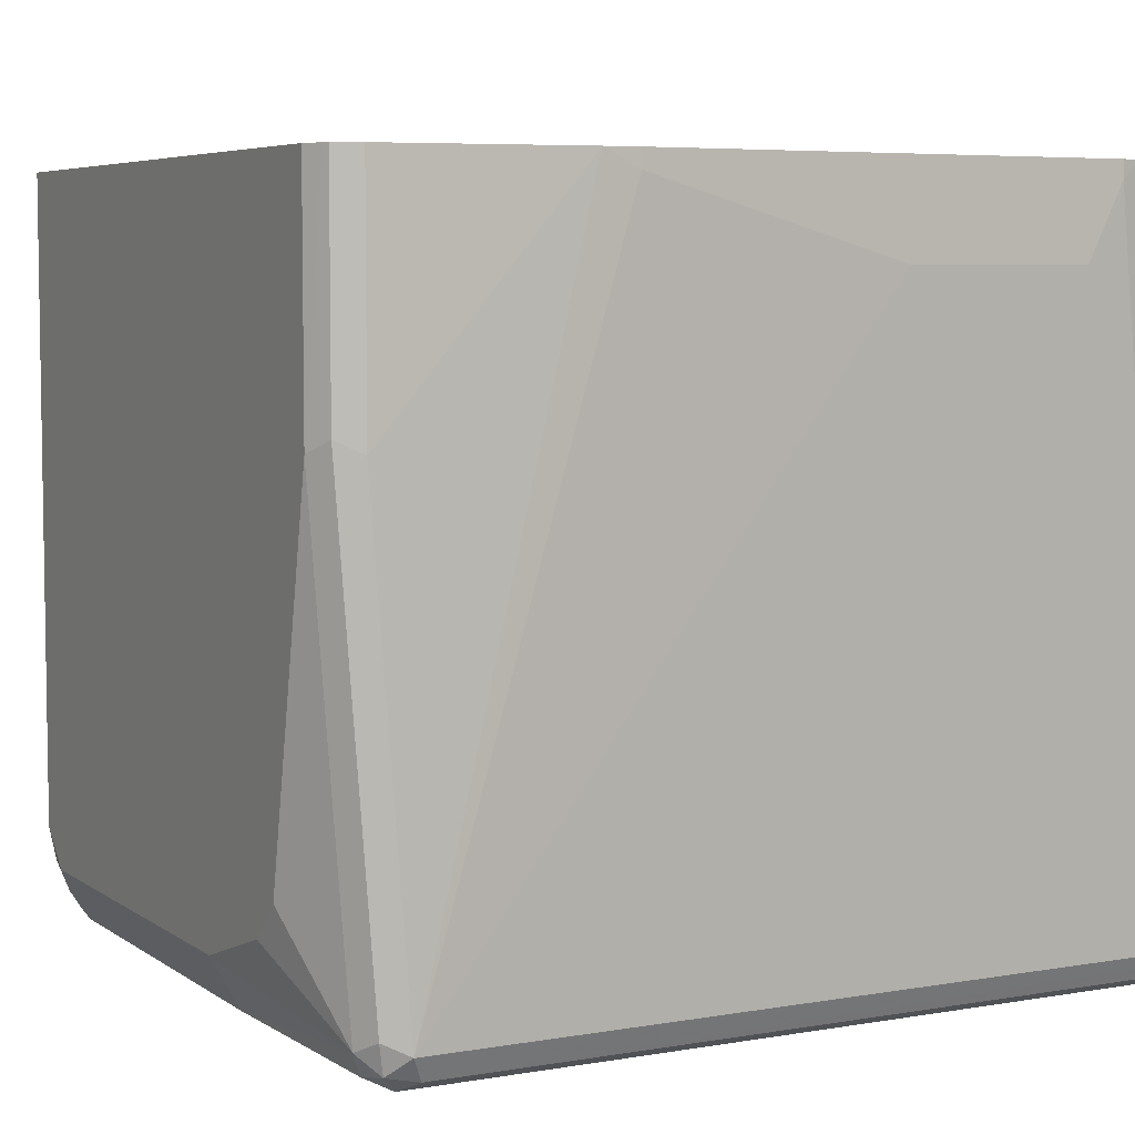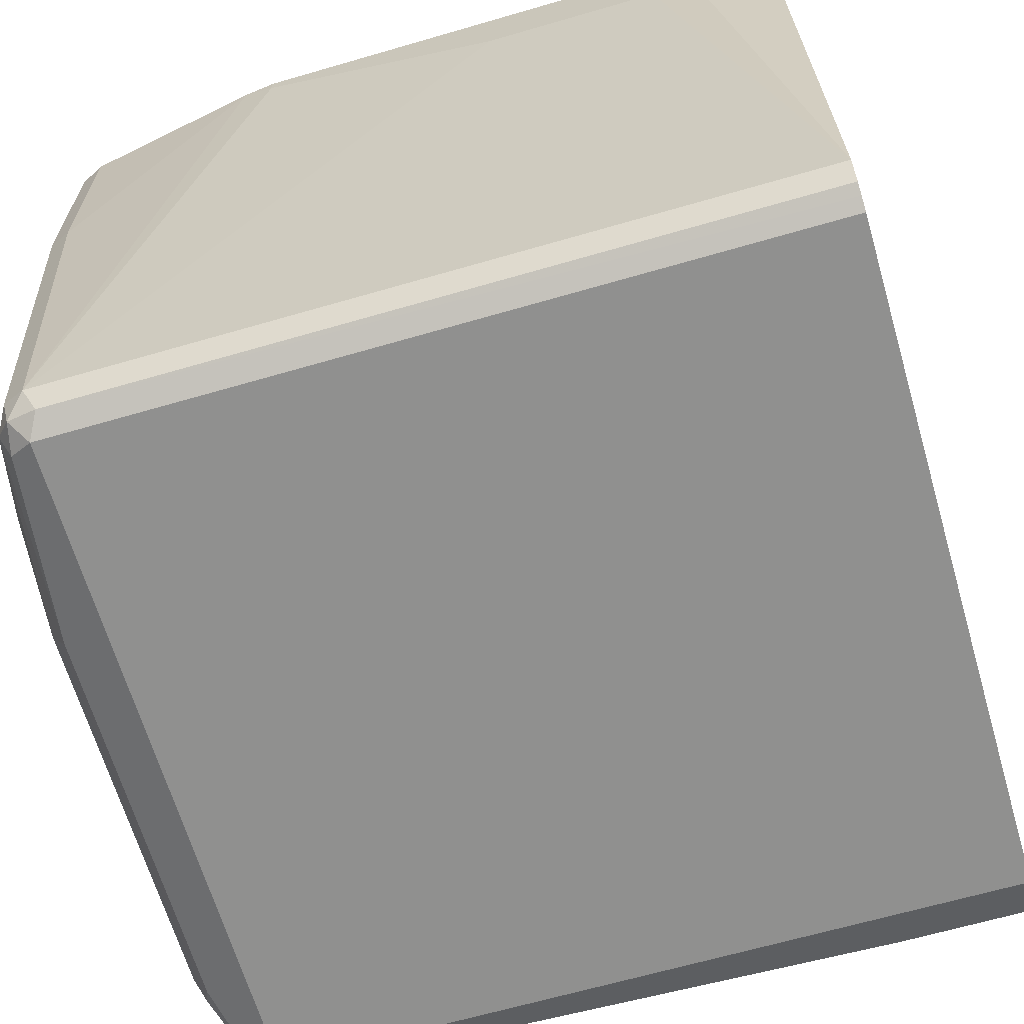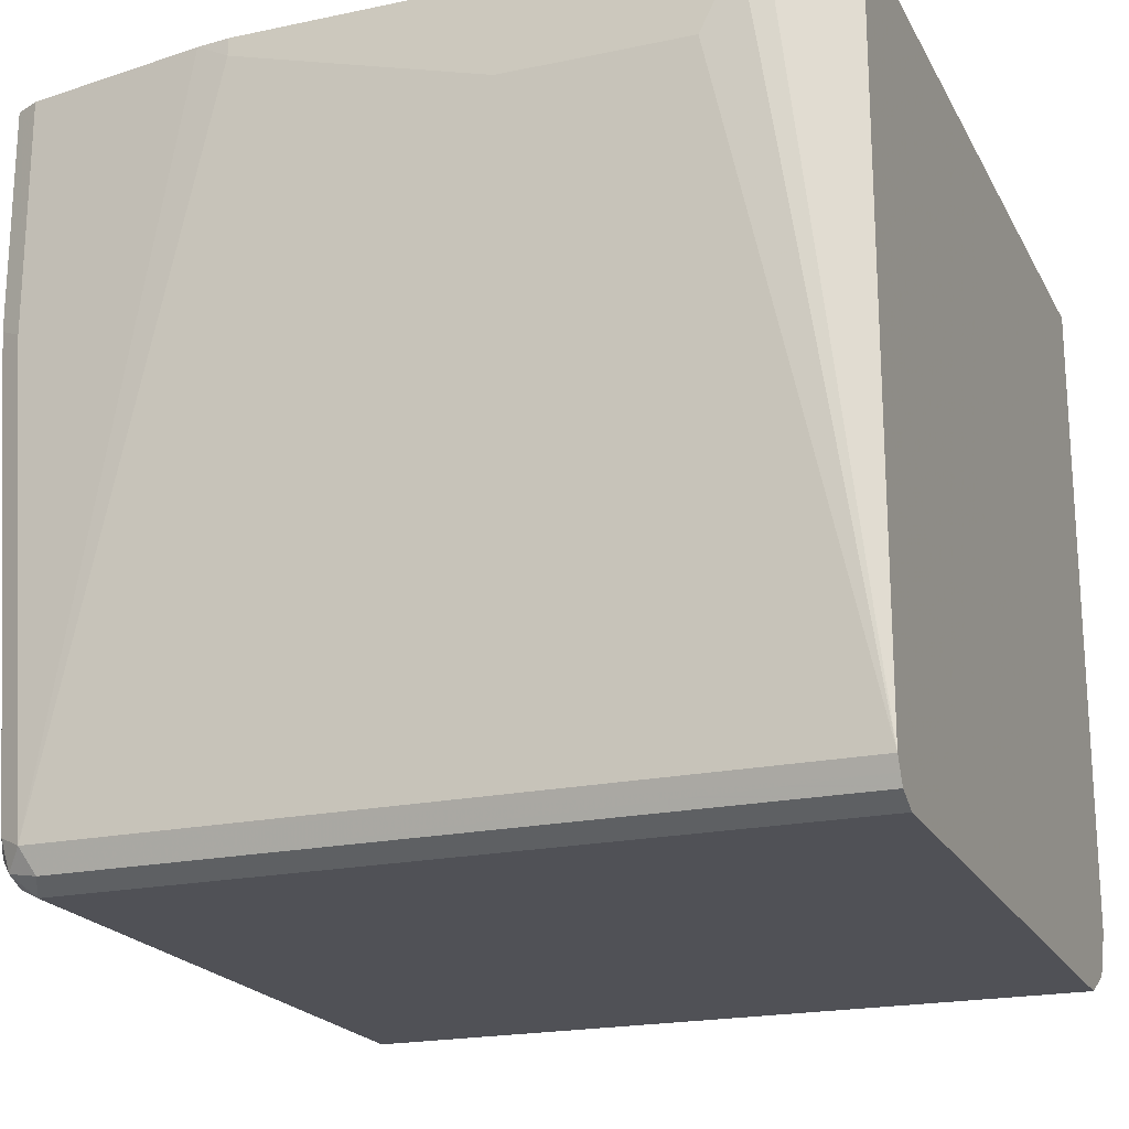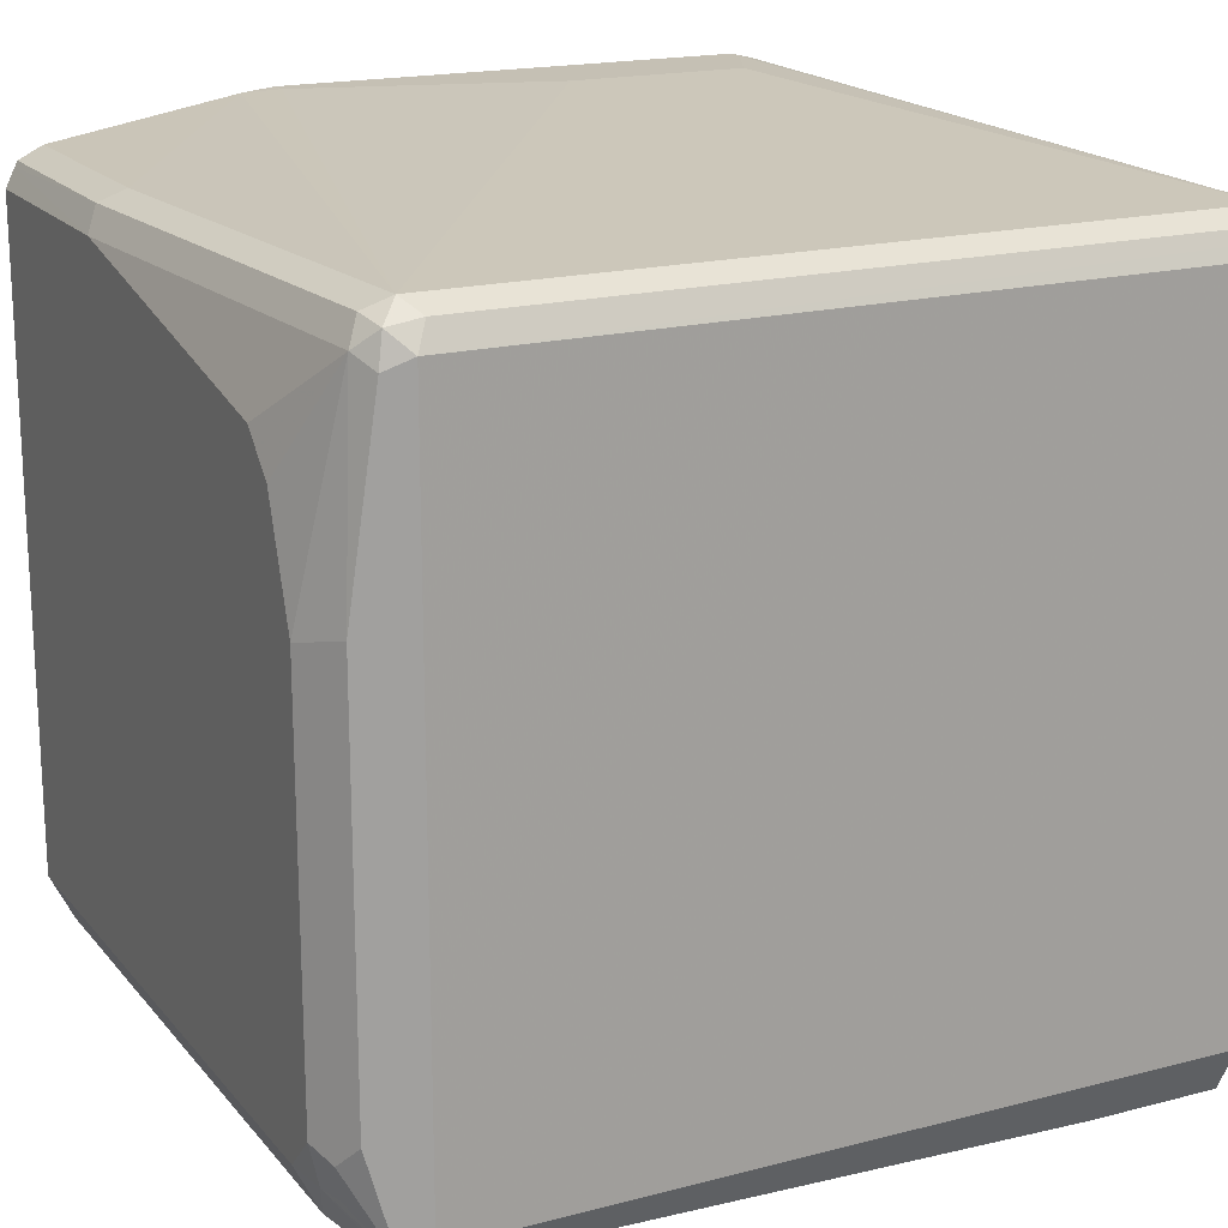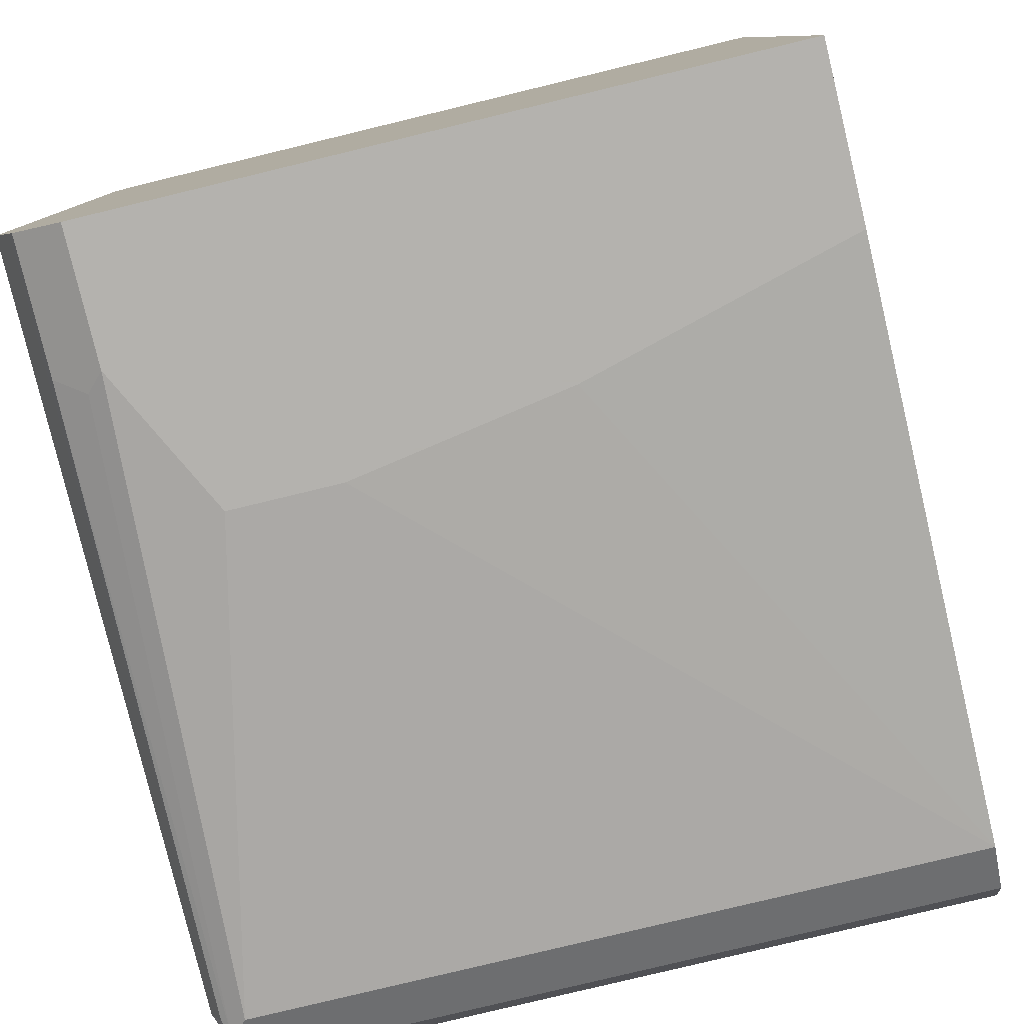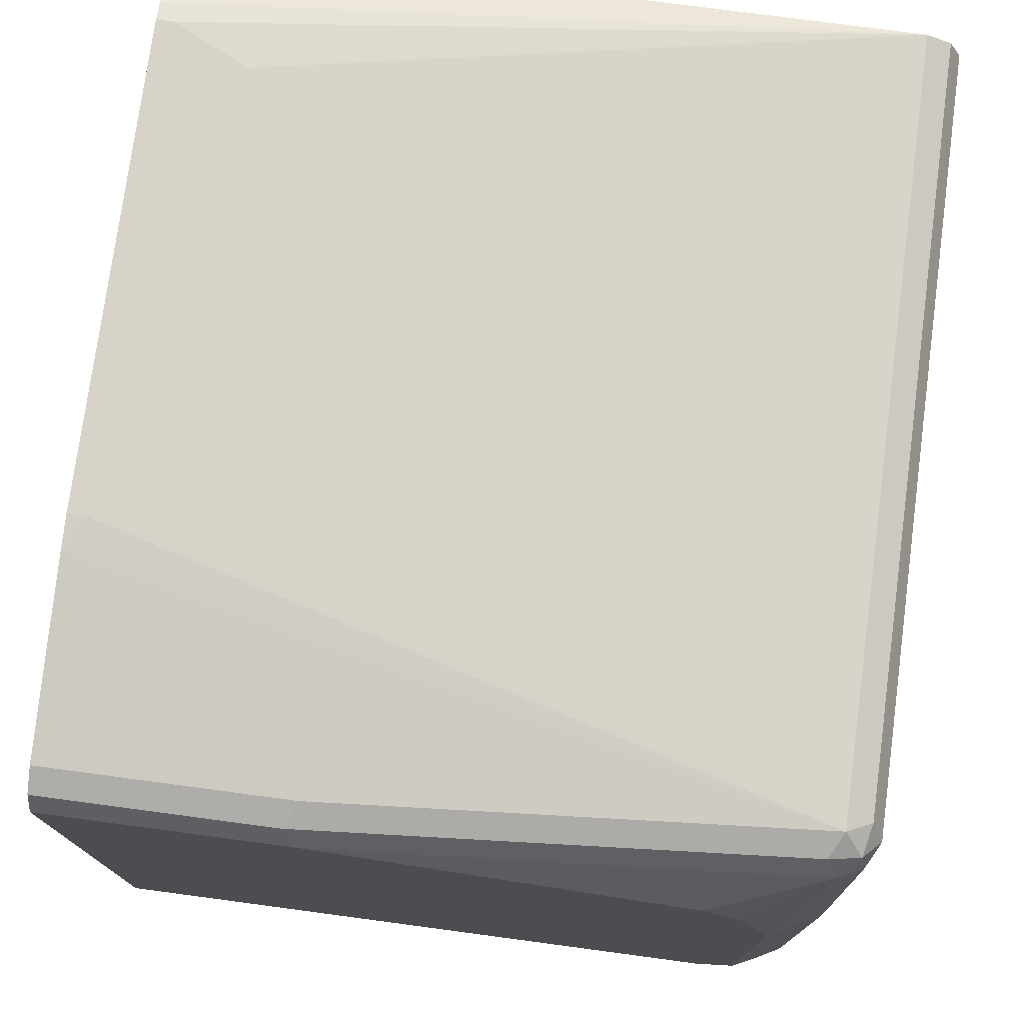
<metadata>
{"format":"obj","ext":"obj","renderer":"f3d","projection":"perspective","resolution":1024,"background":"white","views":[{"elev":5.7,"azim":-28.0,"up":"+Y"},{"elev":-65.5,"azim":16.3,"up":"+Y"},{"elev":-20.4,"azim":21.1,"up":"+Y"},{"elev":18.2,"azim":-26.8,"up":"+Z"},{"elev":-79.7,"azim":103.6,"up":"+Z"},{"elev":75.9,"azim":-82.4,"up":"+Z"}]}
</metadata>
<code>
v -0.6532 -0.4461 0.1434
v -0.6491 -0.3428 0.1515
v -0.6532 -0.3428 0.1434
v -0.6532 -0.6054 0.1115
v -0.6373 -0.6532 0.1434
v -0.6479 -0.4408 0.154
v -0.6479 -0.3428 0.154
v -0.6532 -0.3428 -0.1434
v -0.6532 -0.6214 0.09559
v -0.6532 -0.6373 0.04778
v -0.6426 -0.6585 0.05308
v -0.632 -0.6638 0.1381
v -0.6293 -0.6612 0.1513
v -0.632 -0.6479 0.154
v -0.6455 -0.3428 0.1552
v -0.6373 -0.4461 0.1593
v -0.6426 -0.3428 -0.1646
v -0.6532 -0.6214 -0.1434
v -0.6479 -0.6479 0.04247
v -0.6532 -0.6373 -0.1274
v -0.6426 -0.6585 -0.1221
v -0.6213 -0.6691 0.1434
v -0.6161 -0.6638 0.154
v -0.6213 -0.6532 0.1593
v -0.6373 -0.3428 0.1593
v -0.556 -0.3428 0.1736
v -0.6426 -0.6214 -0.1646
v -0.6213 -0.3428 -0.1752
v -0.6293 -0.6612 -0.1712
v -0.6492 -0.6373 -0.1454
v -0.6479 -0.6479 -0.1328
v -0.632 -0.6638 -0.1646
v -0.2925 -0.6691 0.1434
v -0.2925 -0.6663 0.1491
v -0.6213 -0.6691 -0.1593
v -0.2925 -0.6638 0.154
v -0.2925 -0.659 0.1564
v -0.4302 -0.3824 0.1753
v -0.5417 -0.3505 0.1753
v -0.2925 -0.6532 0.1593
v -0.5417 -0.3428 0.1753
v -0.3665 -0.3428 -0.1912
v -0.3983 -0.4621 -0.1912
v -0.4143 -0.5576 -0.1912
v -0.6213 -0.6532 -0.1752
v -0.3505 -0.6373 -0.1912
v -0.3585 -0.6453 -0.1872
v -0.3505 -0.6585 -0.1805
v -0.6213 -0.6638 -0.1699
v -0.6453 -0.6453 -0.1474
v -0.2925 -0.6691 -0.1593
v -0.2925 -0.6604 -0.1767
v -0.3505 -0.3824 0.1753
v -0.3259 -0.3428 0.1733
v -0.3346 -0.3505 0.1753
v -0.2925 -0.3428 0.1593
v -0.3346 -0.3428 0.1753
v -0.2925 -0.3428 -0.1912
v -0.4143 -0.6054 -0.1912
v -0.3824 -0.6214 -0.1912
v -0.2925 -0.6373 -0.1912
v -0.2925 -0.6518 -0.1839
v -0.2925 -0.6585 -0.1805
f 29 48 49
f 29 45 46
f 29 46 47
f 29 47 48
f 29 49 35
f 33 51 52
f 29 32 30
f 30 32 50
f 30 50 31
f 31 50 32
f 33 52 63
f 29 35 32
f 28 45 29
f 26 39 41
f 28 44 59
f 28 43 44
f 28 42 43
f 27 29 30
f 24 53 38
f 24 40 53
f 24 37 40
f 24 39 26
f 24 38 39
f 23 34 36
f 23 37 24
f 23 36 37
f 33 63 62
f 28 59 45
f 33 62 61
f 40 56 54
f 33 58 56
f 22 51 33
f 48 52 49
f 48 63 52
f 48 62 63
f 46 48 47
f 46 62 48
f 46 61 62
f 45 60 46
f 45 59 60
f 42 44 43
f 42 59 44
f 42 60 59
f 42 46 60
f 42 61 46
f 42 58 61
f 40 55 53
f 40 54 55
f 38 41 39
f 38 57 41
f 38 55 57
f 38 53 55
f 35 52 51
f 35 49 52
f 33 36 34
f 33 37 36
f 33 40 37
f 33 56 40
f 33 61 58
f 22 35 51
f 54 57 55
f 22 33 34
f 5 9 10
f 2 8 3
f 2 17 8
f 2 28 17
f 2 42 28
f 2 58 42
f 2 56 58
f 2 54 56
f 2 57 54
f 2 41 57
f 2 26 41
f 2 25 26
f 2 15 25
f 2 7 15
f 2 6 7
f 1 6 2
f 1 14 6
f 1 5 14
f 1 4 5
f 1 9 4
f 1 10 9
f 1 20 10
f 1 18 20
f 1 8 18
f 1 3 8
f 1 2 3
f 22 34 23
f 5 10 11
f 5 11 12
f 4 9 5
f 5 13 14
f 21 31 32
f 20 30 31
f 18 30 20
f 18 27 30
f 17 29 27
f 17 28 29
f 16 26 25
f 16 24 26
f 15 16 25
f 13 24 14
f 5 12 13
f 13 22 23
f 12 22 13
f 11 22 12
f 13 23 24
f 11 32 35
f 6 15 7
f 6 14 24
f 11 35 22
f 6 24 16
f 6 16 15
f 8 27 18
f 8 17 27
f 10 20 31
f 10 31 19
f 11 19 31
f 11 31 21
f 11 21 32
f 10 19 11

</code>
